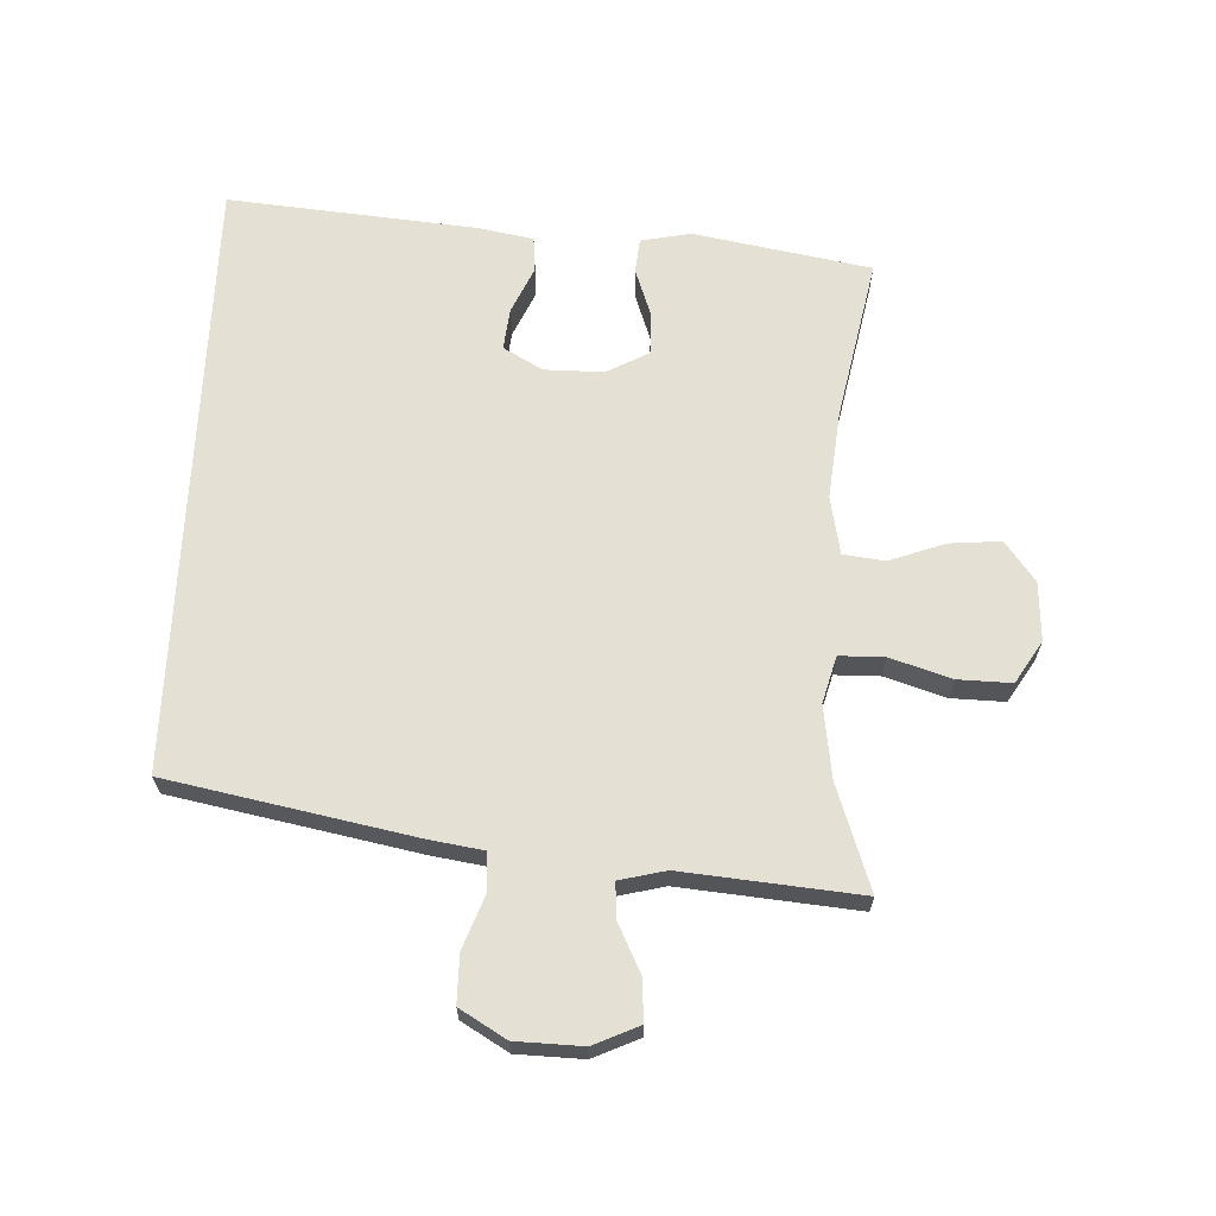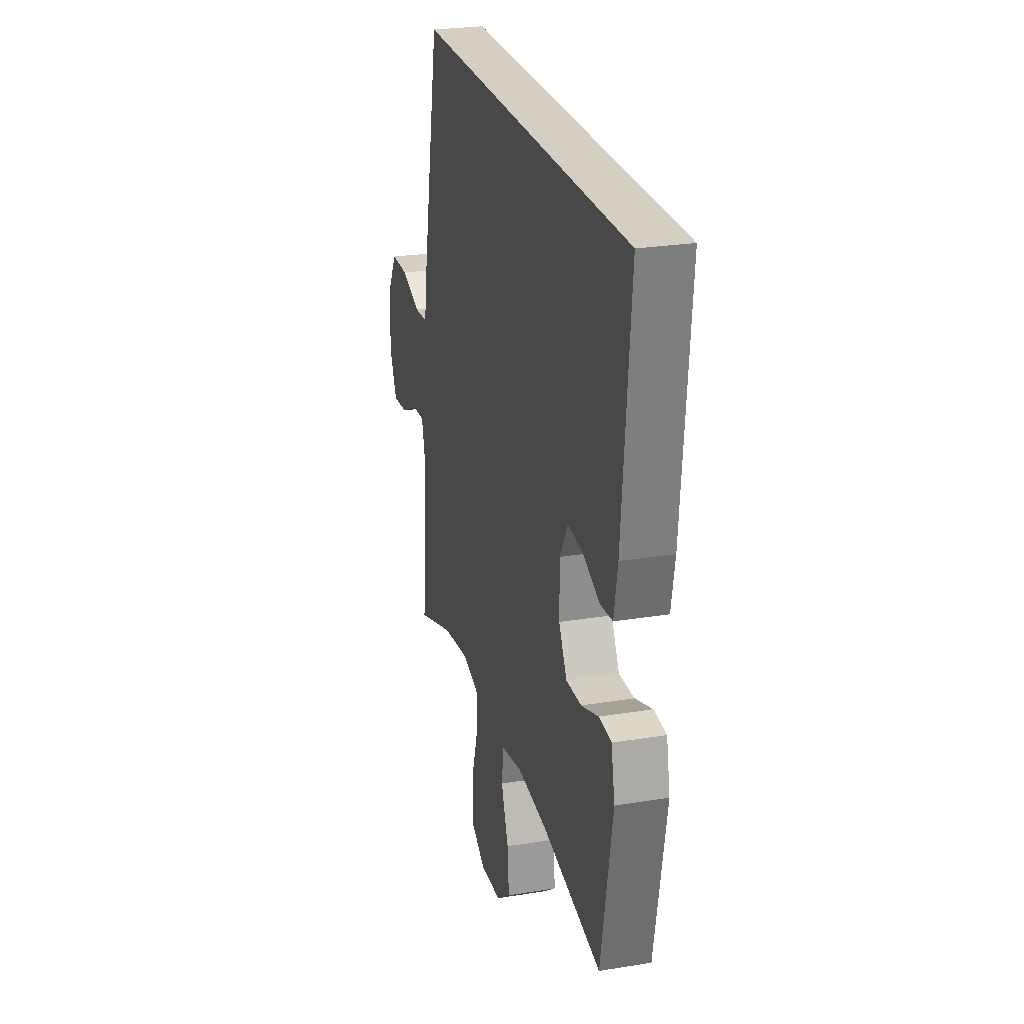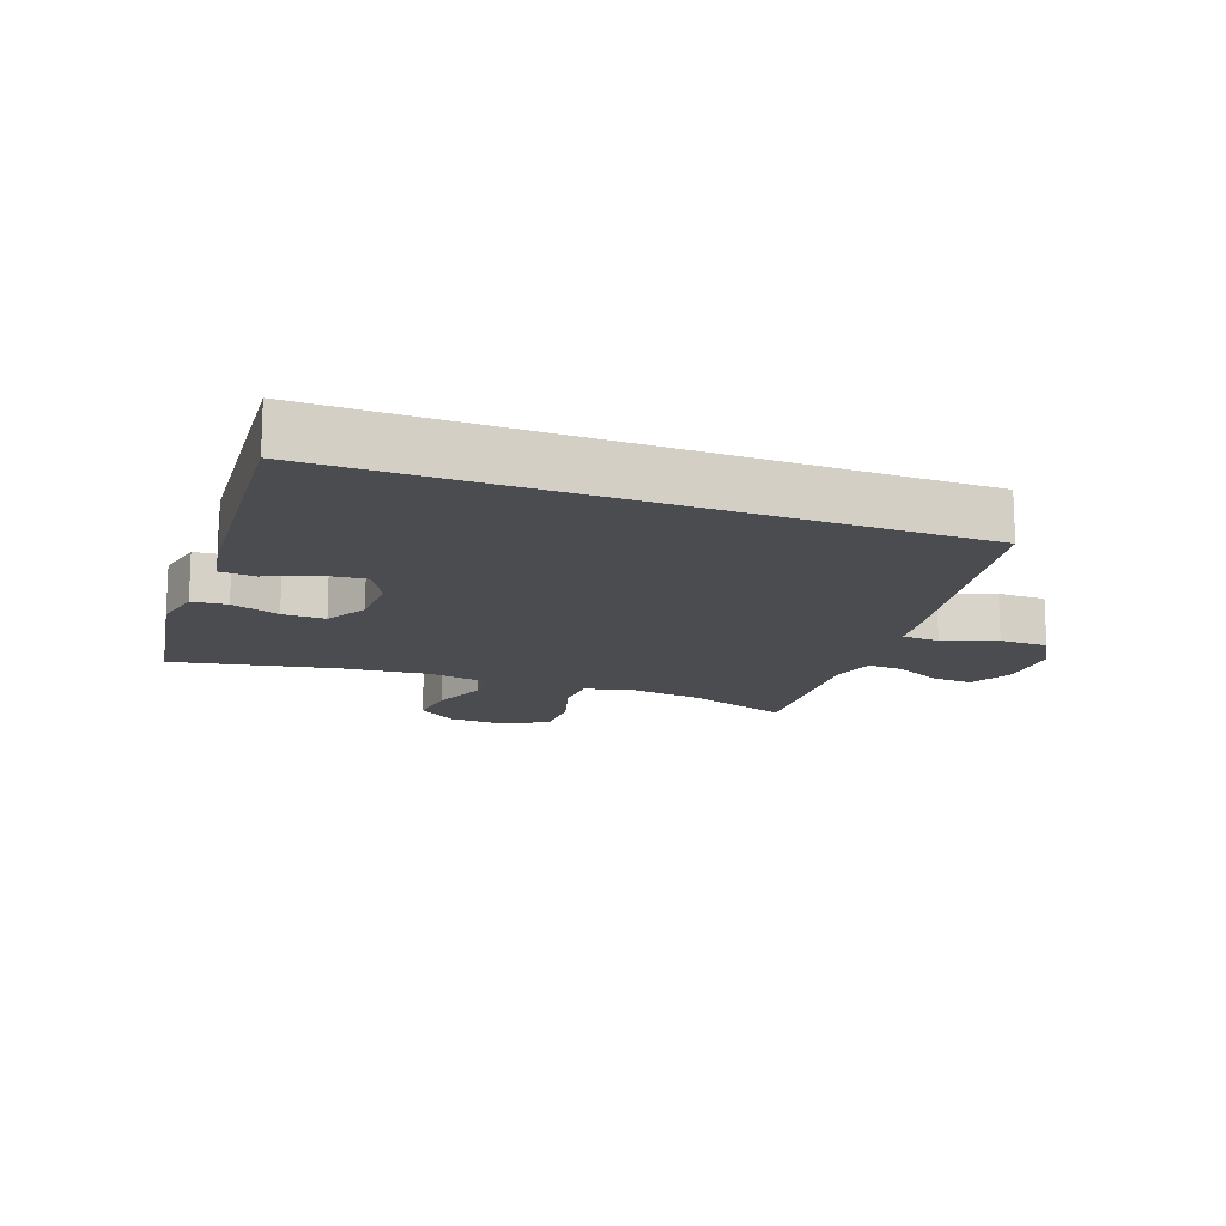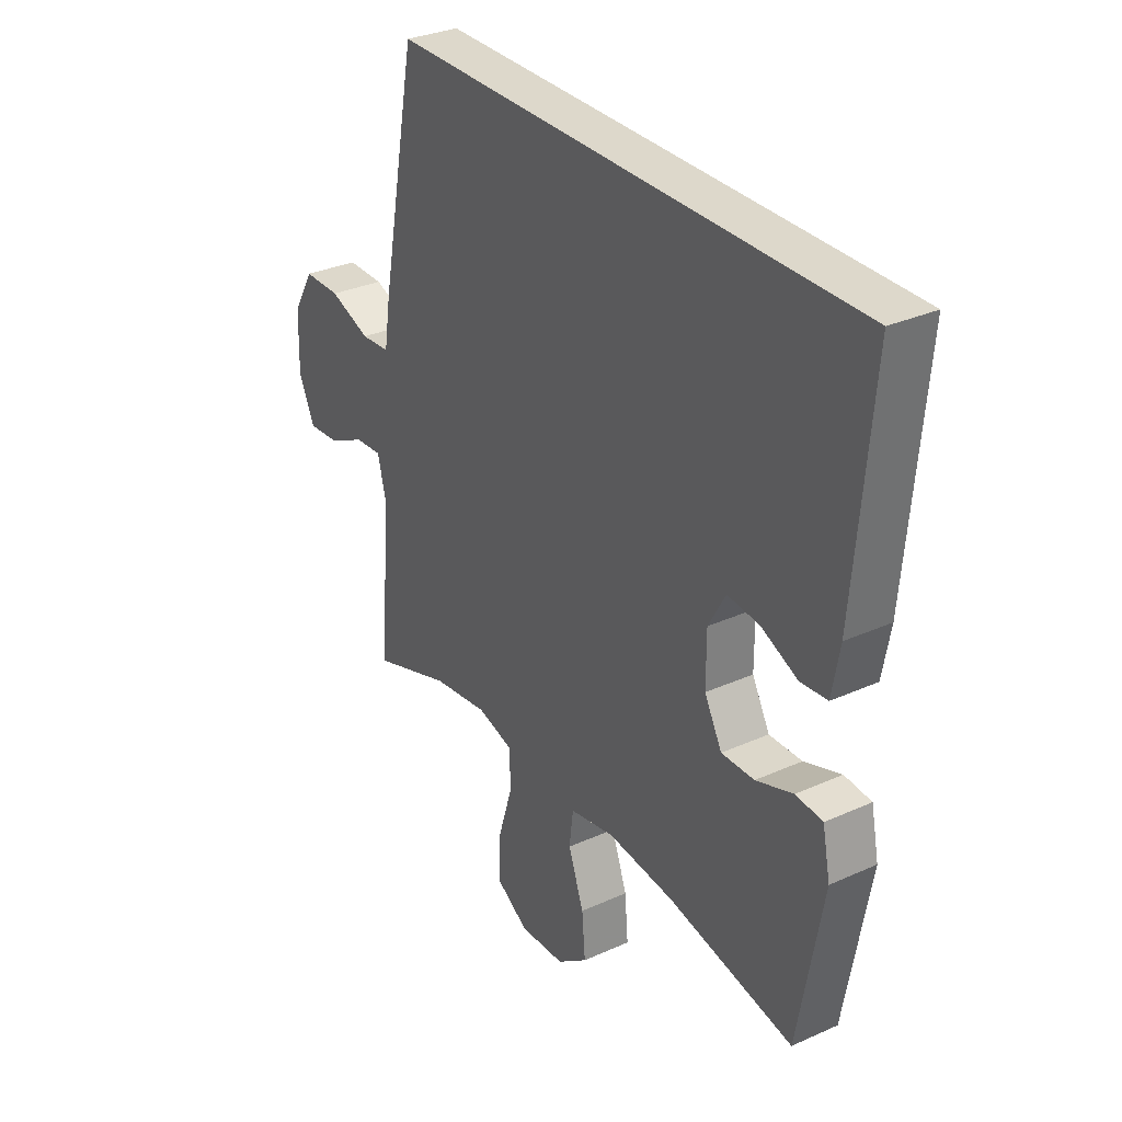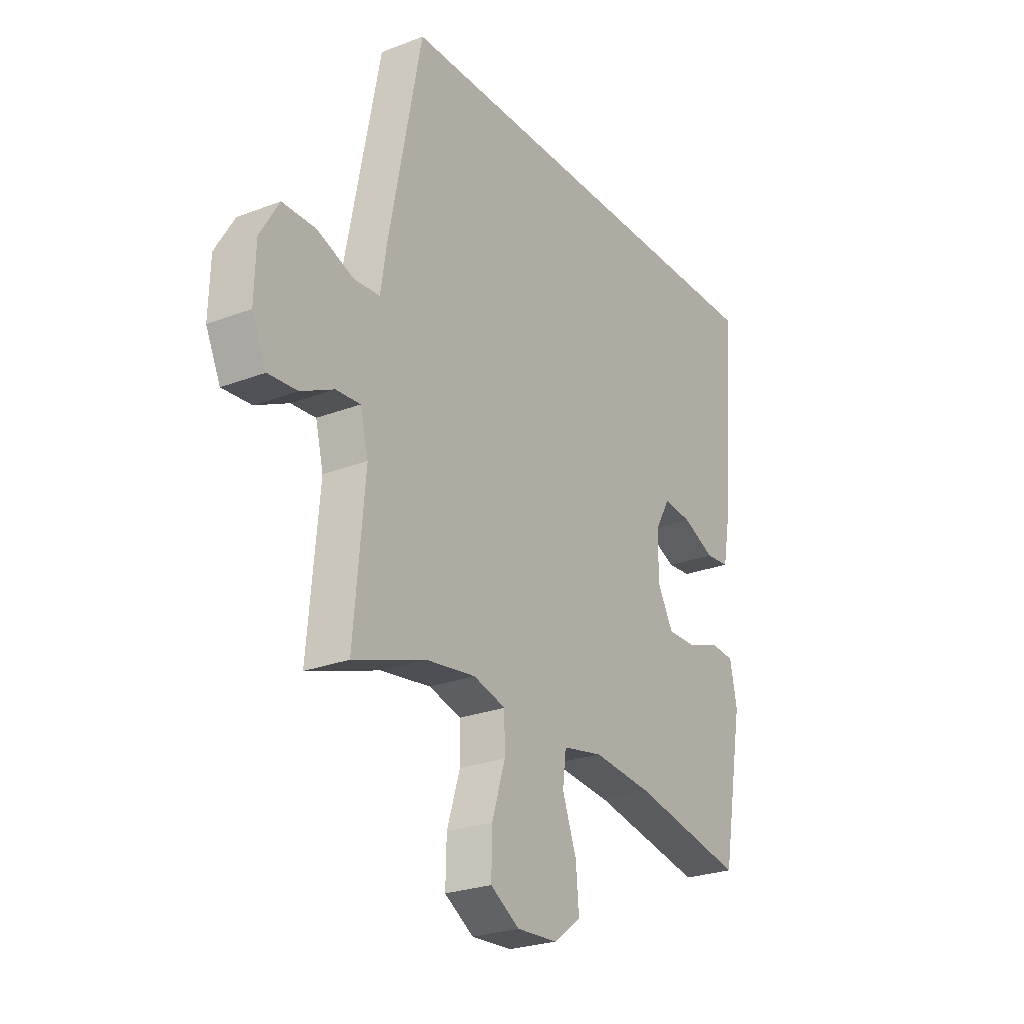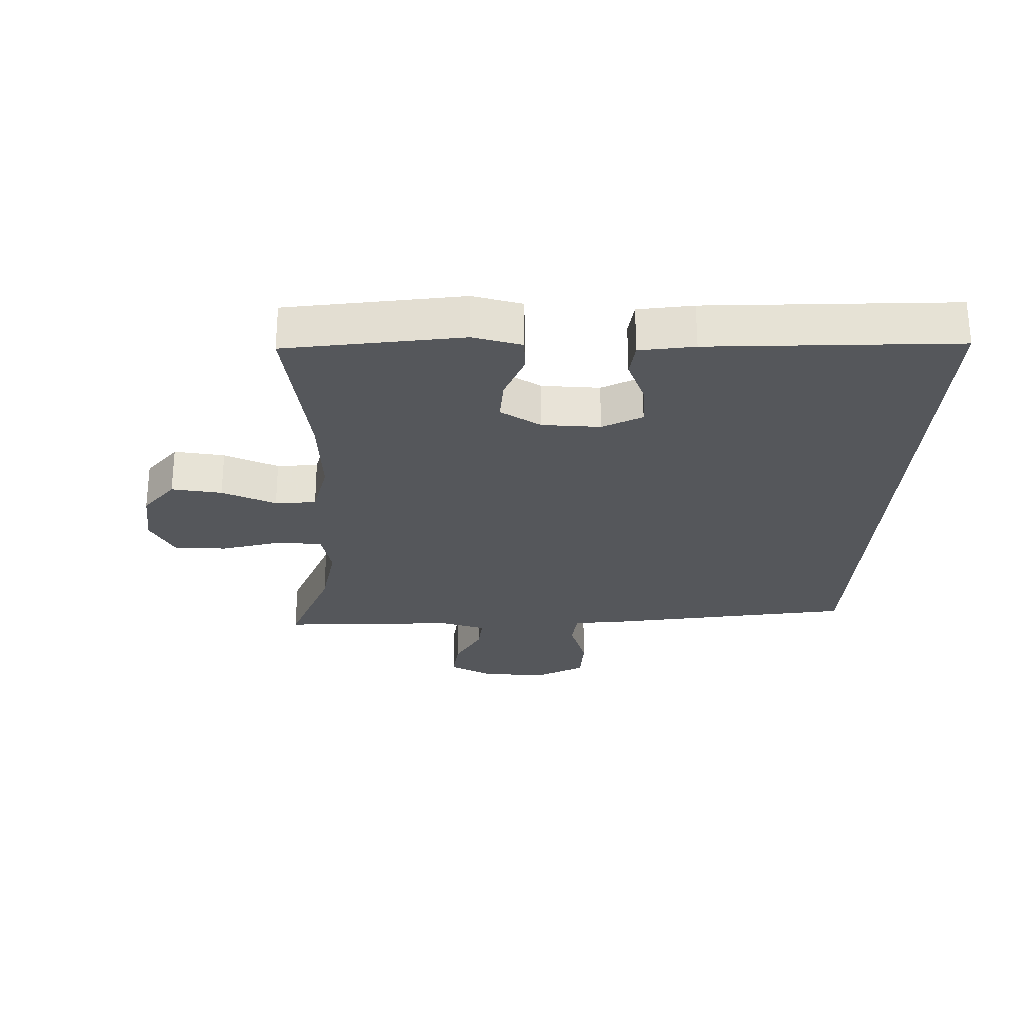
<metadata>
{"format":"obj","ext":"obj","renderer":"f3d","projection":"perspective","resolution":1024,"background":"white","views":[{"elev":65.6,"azim":92.5,"up":"+Y"},{"elev":25.6,"azim":-104.7,"up":"+Z"},{"elev":-14.7,"azim":-20.8,"up":"+Y"},{"elev":31.4,"azim":-122.6,"up":"+Z"},{"elev":-25.5,"azim":121.7,"up":"+Z"},{"elev":-26.7,"azim":-93.8,"up":"+Y"}]}
</metadata>
<code>
v -0.581 0.07 0.5
v 0.37 0.07 0.5
v 0.445 0.07 0.114
v 0.458 0.07 0.029
v 0.517 0.07 0.025
v 0.601 0.07 0.056
v 0.677 0.07 0.056
v 0.72 0.07 -0.017
v 0.723 0.07 -0.122
v 0.69 0.07 -0.194
v 0.624 0.07 -0.189
v 0.549 0.07 -0.152
v 0.493 0.07 -0.148
v 0.475 0.07 -0.221
v 0.5 0.07 -0.5
v 0.335 0.07 -0.443
v 0.221 0.07 -0.427
v 0.147 0.07 -0.447
v 0.146 0.07 -0.518
v 0.176 0.07 -0.614
v 0.178 0.07 -0.698
v 0.112 0.07 -0.739
v 0.019 0.07 -0.734
v -0.044 0.07 -0.687
v -0.037 0.07 -0.606
v -0.005 0.07 -0.518
v -0.013 0.07 -0.453
v -0.105 0.07 -0.435
v -0.243 0.07 -0.449
v -0.5 0.07 -0.5
v -0.55 0.07 -0.221
v -0.534 0.07 -0.142
v -0.479 0.07 -0.137
v -0.403 0.07 -0.164
v -0.336 0.07 -0.165
v -0.3 0.07 -0.099
v -0.3 0.07 -0.006
v -0.335 0.07 0.056
v -0.401 0.07 0.049
v -0.475 0.07 0.016
v -0.53 0.07 0.021
v -0.546 0.07 0.108
v -0.581 0 0.5
v 0.37 0 0.5
v 0.445 0 0.114
v 0.458 0 0.029
v 0.517 0 0.025
v 0.601 0 0.056
v 0.677 0 0.056
v 0.72 0 -0.017
v 0.723 0 -0.122
v 0.69 0 -0.194
v 0.624 0 -0.189
v 0.549 0 -0.152
v 0.493 0 -0.148
v 0.475 0 -0.221
v 0.5 0 -0.5
v 0.335 0 -0.443
v 0.221 0 -0.427
v 0.147 0 -0.447
v 0.146 0 -0.518
v 0.176 0 -0.614
v 0.178 0 -0.698
v 0.112 0 -0.739
v 0.019 0 -0.734
v -0.044 0 -0.687
v -0.037 0 -0.606
v -0.005 0 -0.518
v -0.013 0 -0.453
v -0.105 0 -0.435
v -0.243 0 -0.449
v -0.5 0 -0.5
v -0.55 0 -0.221
v -0.534 0 -0.142
v -0.479 0 -0.137
v -0.403 0 -0.164
v -0.336 0 -0.165
v -0.3 0 -0.099
v -0.3 0 -0.006
v -0.335 0 0.056
v -0.401 0 0.049
v -0.475 0 0.016
v -0.53 0 0.021
v -0.546 0 0.108
f 42 1 2
f 41 42 2
f 40 41 2
f 39 40 2
f 38 39 2
f 2 3 4
f 38 2 4
f 37 38 4
f 36 37 4 5
f 35 36 5
f 32 33 34
f 31 32 34
f 30 31 34
f 29 30 34
f 28 29 34 35
f 27 28 35 5
f 24 25 26
f 23 24 26
f 22 23 26
f 21 22 26
f 20 21 26
f 19 20 26
f 18 19 26 27
f 5 6 7
f 27 5 7
f 18 27 7
f 17 18 7
f 14 15 16
f 13 14 16 17
f 10 11 12
f 9 10 12
f 8 9 12
f 7 8 12
f 7 12 13
f 7 13 17
f 44 43 84
f 44 84 83
f 44 83 82
f 44 82 81
f 44 81 80
f 46 45 44
f 46 44 80
f 46 80 79
f 47 46 79 78
f 47 78 77
f 76 75 74
f 76 74 73
f 76 73 72
f 76 72 71
f 77 76 71 70
f 47 77 70 69
f 68 67 66
f 68 66 65
f 68 65 64
f 68 64 63
f 68 63 62
f 68 62 61
f 69 68 61 60
f 49 48 47
f 49 47 69
f 49 69 60
f 49 60 59
f 58 57 56
f 59 58 56 55
f 54 53 52
f 54 52 51
f 54 51 50
f 54 50 49
f 55 54 49
f 59 55 49
f 1 43 44 2
f 2 44 45 3
f 3 45 46 4
f 4 46 47 5
f 5 47 48 6
f 6 48 49 7
f 7 49 50 8
f 8 50 51 9
f 9 51 52 10
f 10 52 53 11
f 11 53 54 12
f 12 54 55 13
f 13 55 56 14
f 14 56 57 15
f 15 57 58 16
f 16 58 59 17
f 17 59 60 18
f 18 60 61 19
f 19 61 62 20
f 20 62 63 21
f 21 63 64 22
f 22 64 65 23
f 23 65 66 24
f 24 66 67 25
f 25 67 68 26
f 26 68 69 27
f 27 69 70 28
f 28 70 71 29
f 29 71 72 30
f 30 72 73 31
f 31 73 74 32
f 32 74 75 33
f 33 75 76 34
f 34 76 77 35
f 35 77 78 36
f 36 78 79 37
f 37 79 80 38
f 38 80 81 39
f 39 81 82 40
f 40 82 83 41
f 41 83 84 42
f 42 84 43 1

</code>
